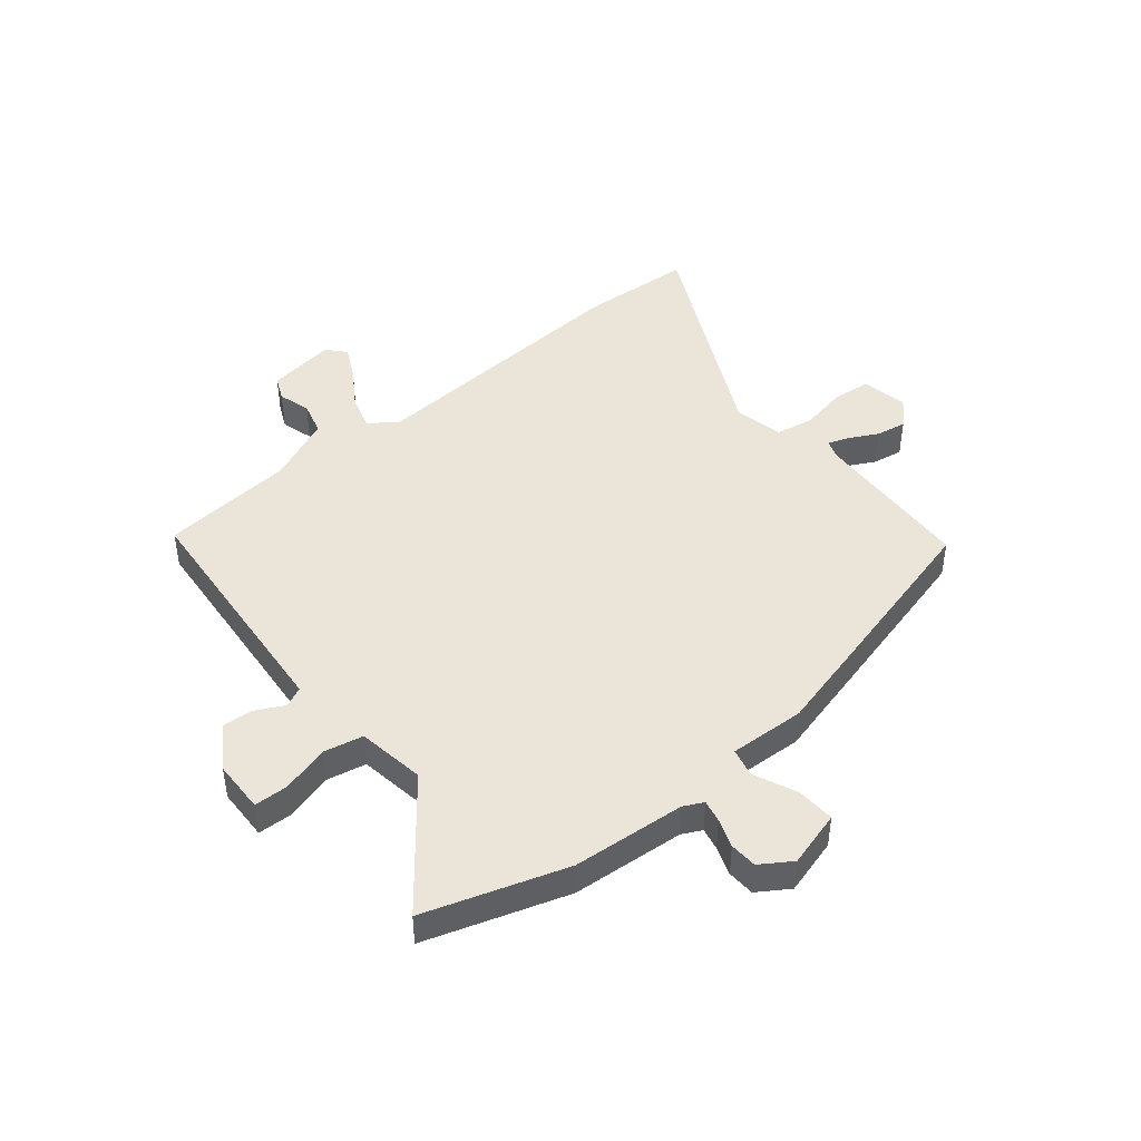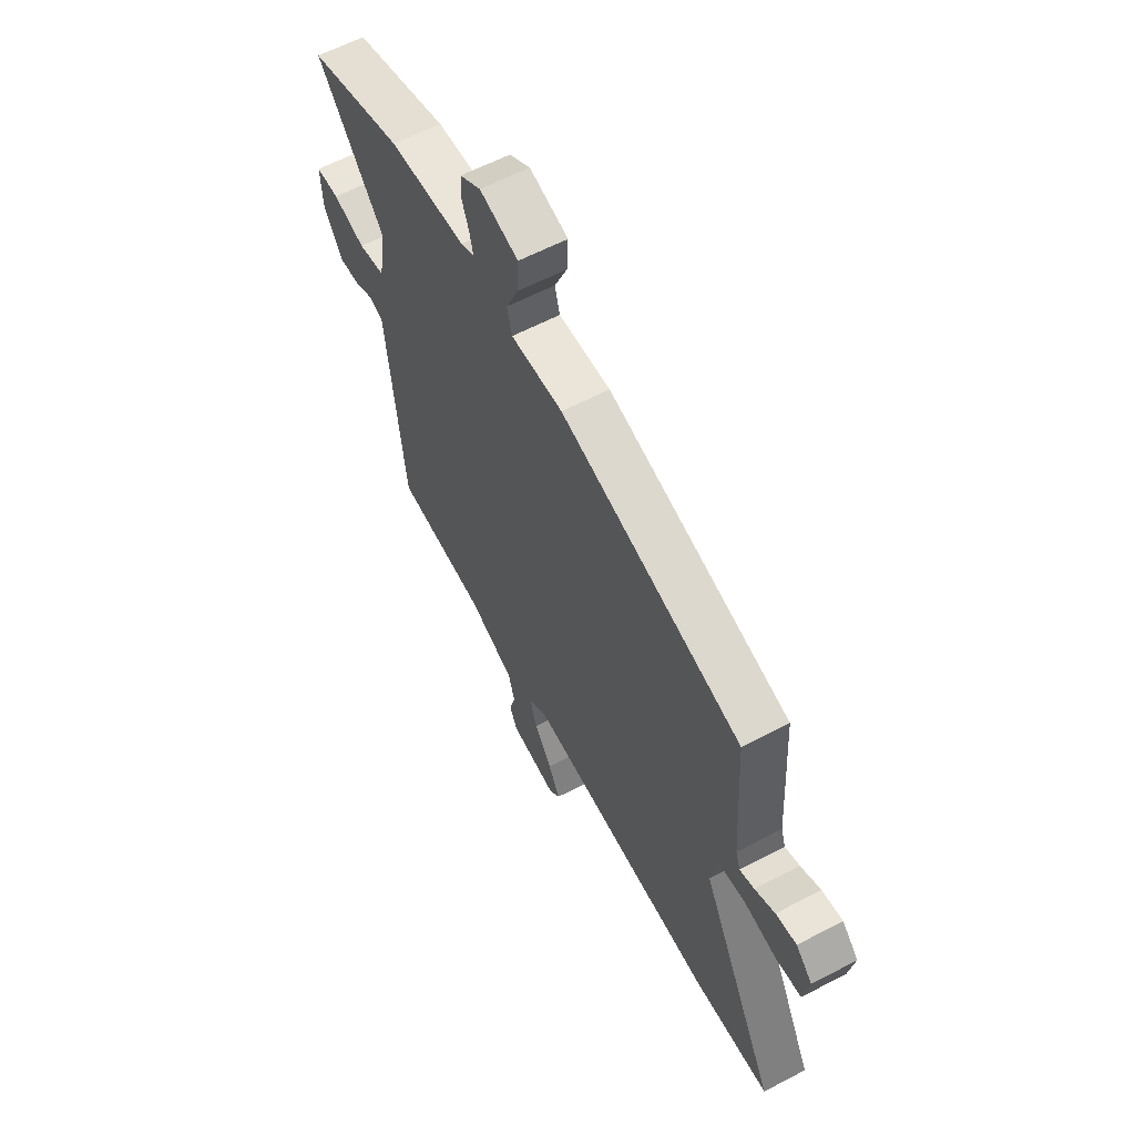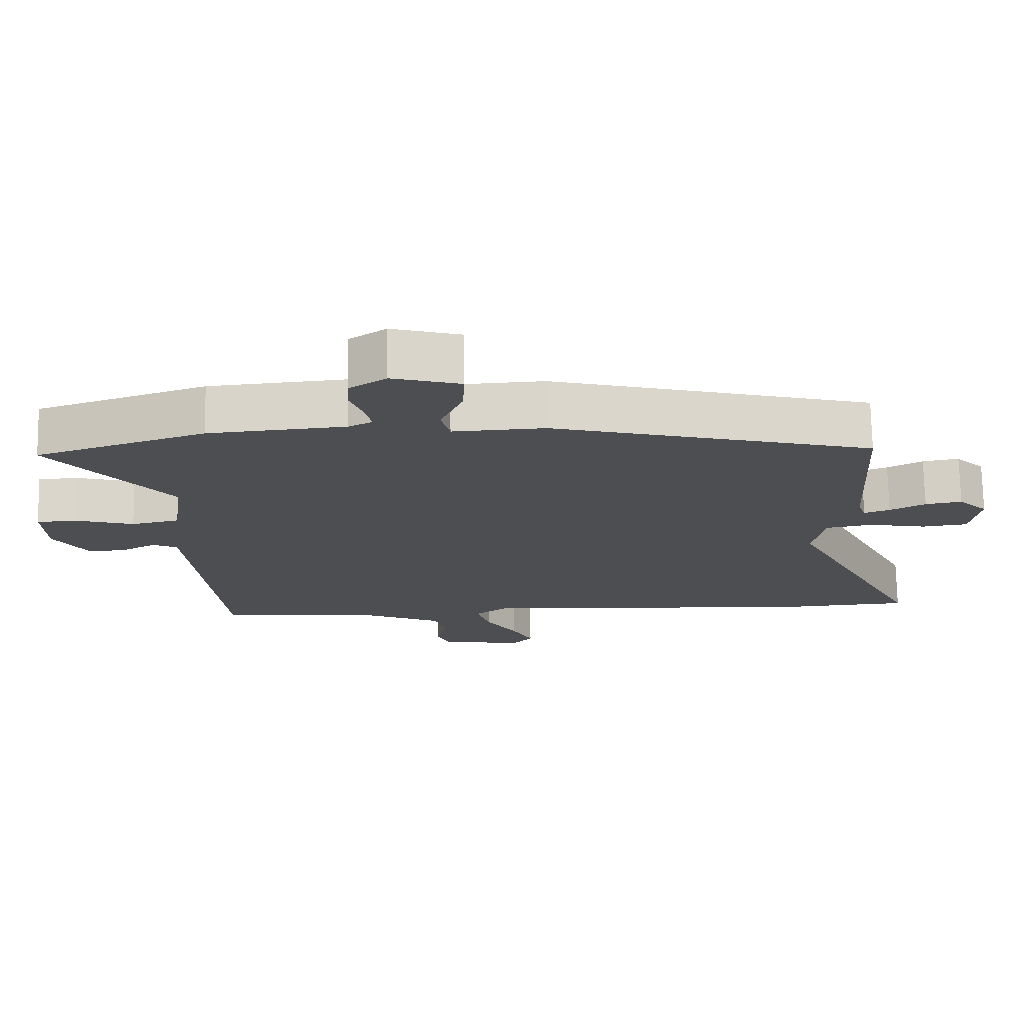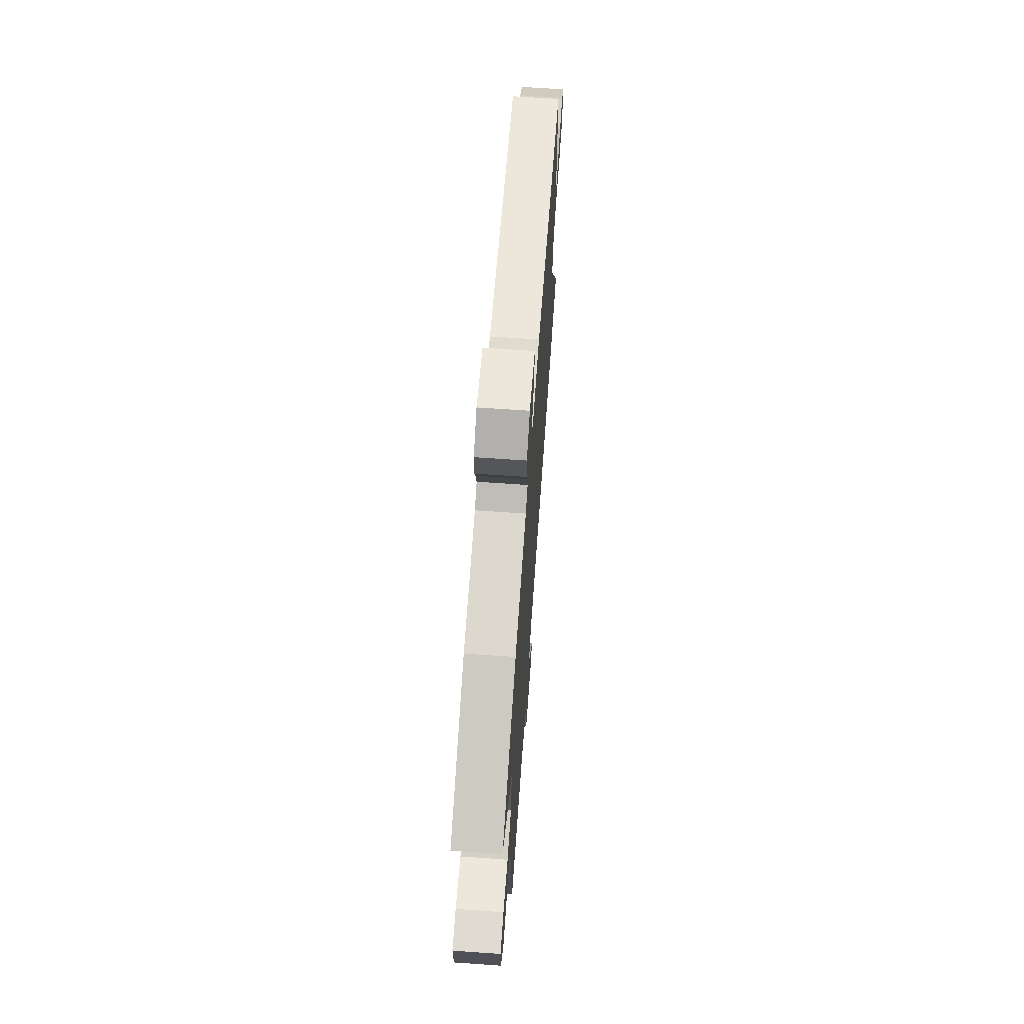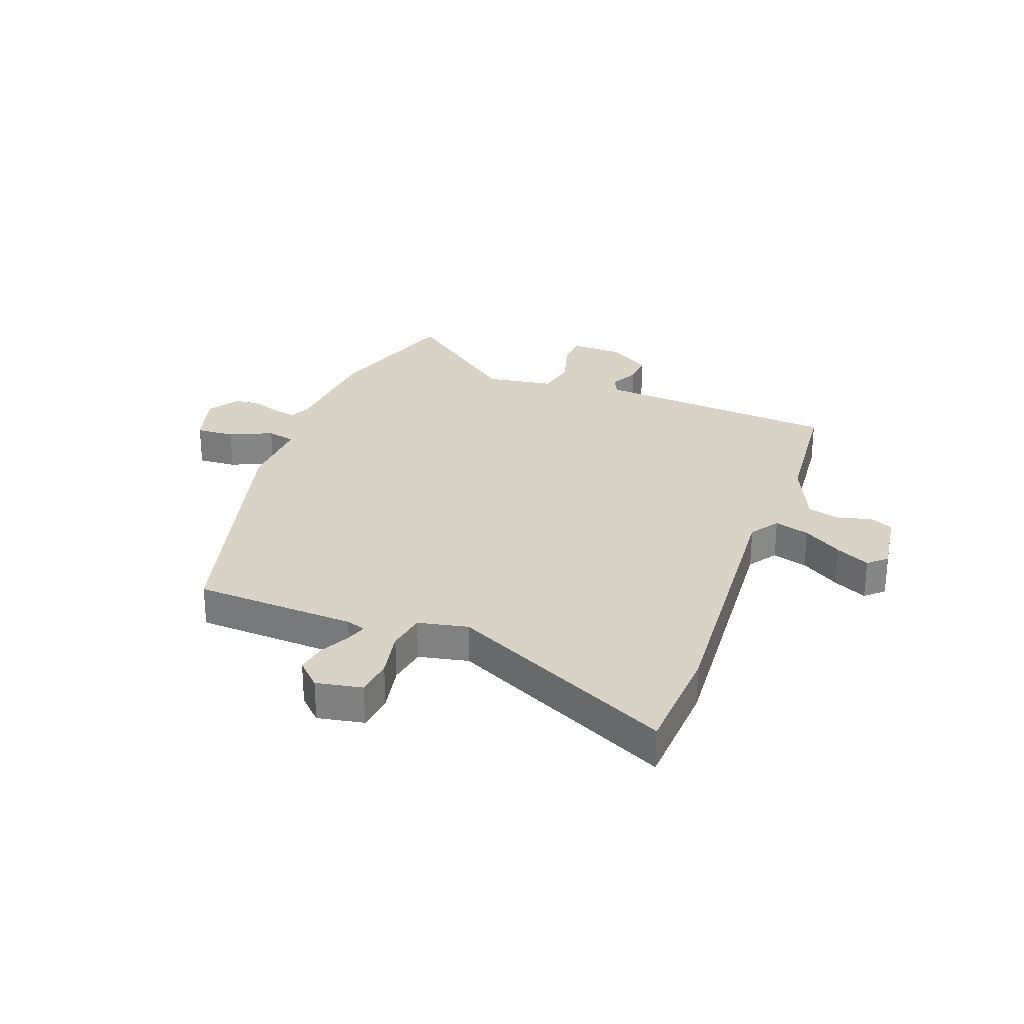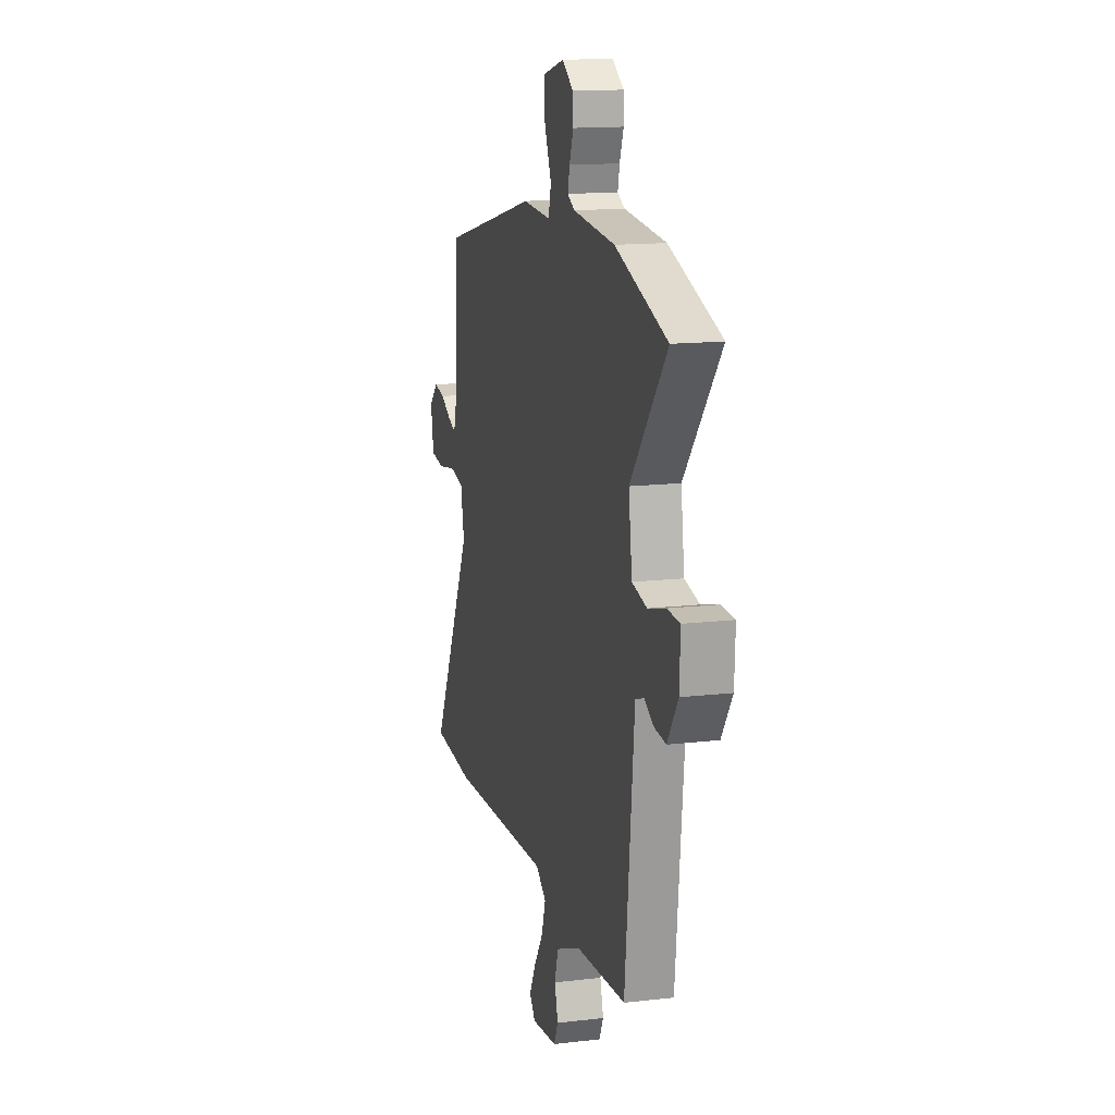
<metadata>
{"format":"obj","ext":"obj","renderer":"f3d","projection":"perspective","resolution":1024,"background":"white","views":[{"elev":44.9,"azim":-40.2,"up":"+Y"},{"elev":61.1,"azim":61.9,"up":"+Z"},{"elev":73.2,"azim":-1.0,"up":"+Z"},{"elev":67.1,"azim":-86.0,"up":"+Z"},{"elev":28.1,"azim":109.3,"up":"+Y"},{"elev":14.5,"azim":-104.3,"up":"+Z"}]}
</metadata>
<code>
v -0.499 0.07 -0.49
v -0.531 0.07 -0.169
v -0.543 0.07 -0.049
v -0.579 0.07 -0.033
v -0.63 0.07 -0.06
v -0.685 0.07 -0.065
v -0.736 0.07 0.012
v -0.74 0.07 0.106
v -0.679 0.07 0.109
v -0.594 0.07 0.086
v -0.523 0.07 0.102
v -0.506 0.07 0.224
v -0.681 0.07 0.438
v -0.431 0.07 0.523
v -0.229 0.07 0.542
v -0.194 0.07 0.56
v -0.203 0.07 0.6
v -0.222 0.07 0.651
v -0.22 0.07 0.7
v -0.165 0.07 0.737
v -0.064 0.07 0.71
v -0.067 0.07 0.641
v -0.1 0.07 0.564
v -0.087 0.07 0.513
v 0.049 0.07 0.521
v 0.522 0.07 0.405
v 0.541 0.07 0.115
v 0.553 0.07 0.08
v 0.591 0.07 0.094
v 0.643 0.07 0.122
v 0.697 0.07 0.132
v 0.74 0.07 0.09
v 0.726 0.07 0.007
v 0.659 0.07 -0.002
v 0.573 0.07 0.013
v 0.504 0.07 0
v 0.487 0.07 -0.09
v 0.689 0.07 -0.486
v 0.485 0.07 -0.501
v -0.012 0.07 -0.475
v -0.062 0.07 -0.511
v -0.043 0.07 -0.573
v 0.003 0.07 -0.642
v 0.034 0.07 -0.702
v 0.005 0.07 -0.735
v -0.118 0.07 -0.719
v -0.138 0.07 -0.676
v -0.122 0.07 -0.618
v -0.139 0.07 -0.558
v -0.259 0.07 -0.508
v -0.499 0 -0.49
v -0.531 0 -0.169
v -0.543 0 -0.049
v -0.579 0 -0.033
v -0.63 0 -0.06
v -0.685 0 -0.065
v -0.736 0 0.012
v -0.74 0 0.106
v -0.679 0 0.109
v -0.594 0 0.086
v -0.523 0 0.102
v -0.506 0 0.224
v -0.681 0 0.438
v -0.431 0 0.523
v -0.229 0 0.542
v -0.194 0 0.56
v -0.203 0 0.6
v -0.222 0 0.651
v -0.22 0 0.7
v -0.165 0 0.737
v -0.064 0 0.71
v -0.067 0 0.641
v -0.1 0 0.564
v -0.087 0 0.513
v 0.049 0 0.521
v 0.522 0 0.405
v 0.541 0 0.115
v 0.553 0 0.08
v 0.591 0 0.094
v 0.643 0 0.122
v 0.697 0 0.132
v 0.74 0 0.09
v 0.726 0 0.007
v 0.659 0 -0.002
v 0.573 0 0.013
v 0.504 0 0
v 0.487 0 -0.09
v 0.689 0 -0.486
v 0.485 0 -0.501
v -0.012 0 -0.475
v -0.062 0 -0.511
v -0.043 0 -0.573
v 0.003 0 -0.642
v 0.034 0 -0.702
v 0.005 0 -0.735
v -0.118 0 -0.719
v -0.138 0 -0.676
v -0.122 0 -0.618
v -0.139 0 -0.558
v -0.259 0 -0.508
f 46 47 48
f 45 46 48
f 44 45 48
f 43 44 48
f 42 43 48
f 41 42 48 49
f 40 41 49 50
f 37 38 39 40
f 50 1 2
f 40 50 2
f 37 40 2
f 36 37 2
f 33 34 35
f 32 33 35
f 31 32 35
f 30 31 35
f 29 30 35
f 28 29 35 36
f 24 25 26 27
f 36 2 3
f 28 36 3
f 27 28 3
f 24 27 3
f 21 22 23
f 20 21 23
f 19 20 23
f 18 19 23
f 17 18 23
f 16 17 23 24
f 12 13 14 15
f 16 24 3
f 15 16 3
f 12 15 3
f 11 12 3
f 8 9 10
f 7 8 10
f 6 7 10
f 5 6 10
f 4 5 10
f 3 4 10 11
f 98 97 96
f 98 96 95
f 98 95 94
f 98 94 93
f 98 93 92
f 99 98 92 91
f 100 99 91 90
f 90 89 88 87
f 52 51 100
f 52 100 90
f 52 90 87
f 52 87 86
f 85 84 83
f 85 83 82
f 85 82 81
f 85 81 80
f 85 80 79
f 86 85 79 78
f 77 76 75 74
f 53 52 86
f 53 86 78
f 53 78 77
f 53 77 74
f 73 72 71
f 73 71 70
f 73 70 69
f 73 69 68
f 73 68 67
f 74 73 67 66
f 65 64 63 62
f 53 74 66
f 53 66 65
f 53 65 62
f 53 62 61
f 60 59 58
f 60 58 57
f 60 57 56
f 60 56 55
f 60 55 54
f 61 60 54 53
f 1 51 52 2
f 2 52 53 3
f 3 53 54 4
f 4 54 55 5
f 5 55 56 6
f 6 56 57 7
f 7 57 58 8
f 8 58 59 9
f 9 59 60 10
f 10 60 61 11
f 11 61 62 12
f 12 62 63 13
f 13 63 64 14
f 14 64 65 15
f 15 65 66 16
f 16 66 67 17
f 17 67 68 18
f 18 68 69 19
f 19 69 70 20
f 20 70 71 21
f 21 71 72 22
f 22 72 73 23
f 23 73 74 24
f 24 74 75 25
f 25 75 76 26
f 26 76 77 27
f 27 77 78 28
f 28 78 79 29
f 29 79 80 30
f 30 80 81 31
f 31 81 82 32
f 32 82 83 33
f 33 83 84 34
f 34 84 85 35
f 35 85 86 36
f 36 86 87 37
f 37 87 88 38
f 38 88 89 39
f 39 89 90 40
f 40 90 91 41
f 41 91 92 42
f 42 92 93 43
f 43 93 94 44
f 44 94 95 45
f 45 95 96 46
f 46 96 97 47
f 47 97 98 48
f 48 98 99 49
f 49 99 100 50
f 50 100 51 1

</code>
